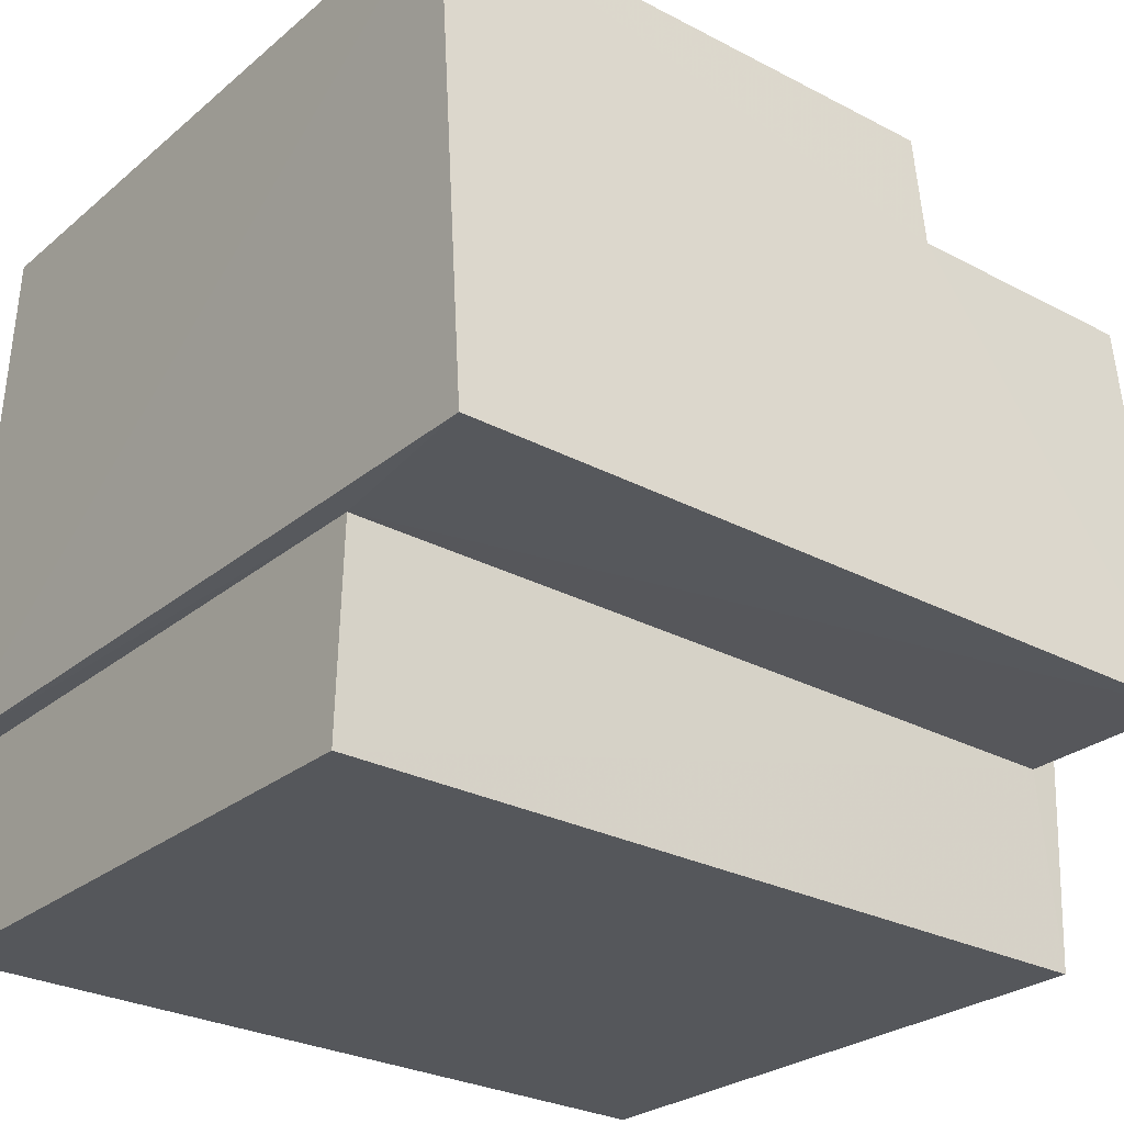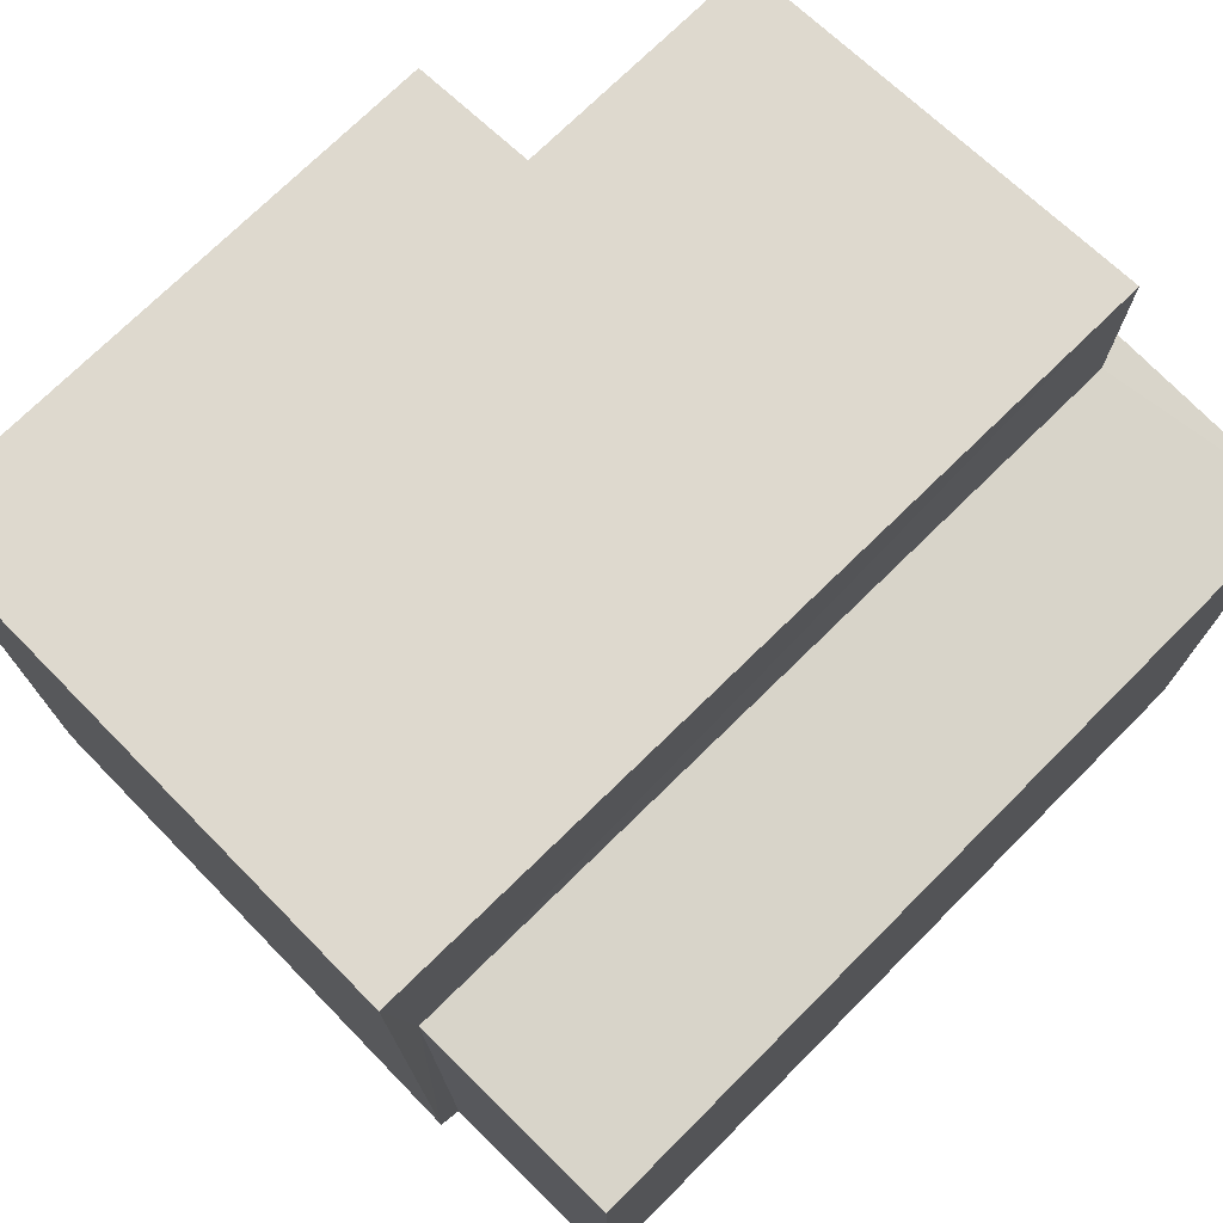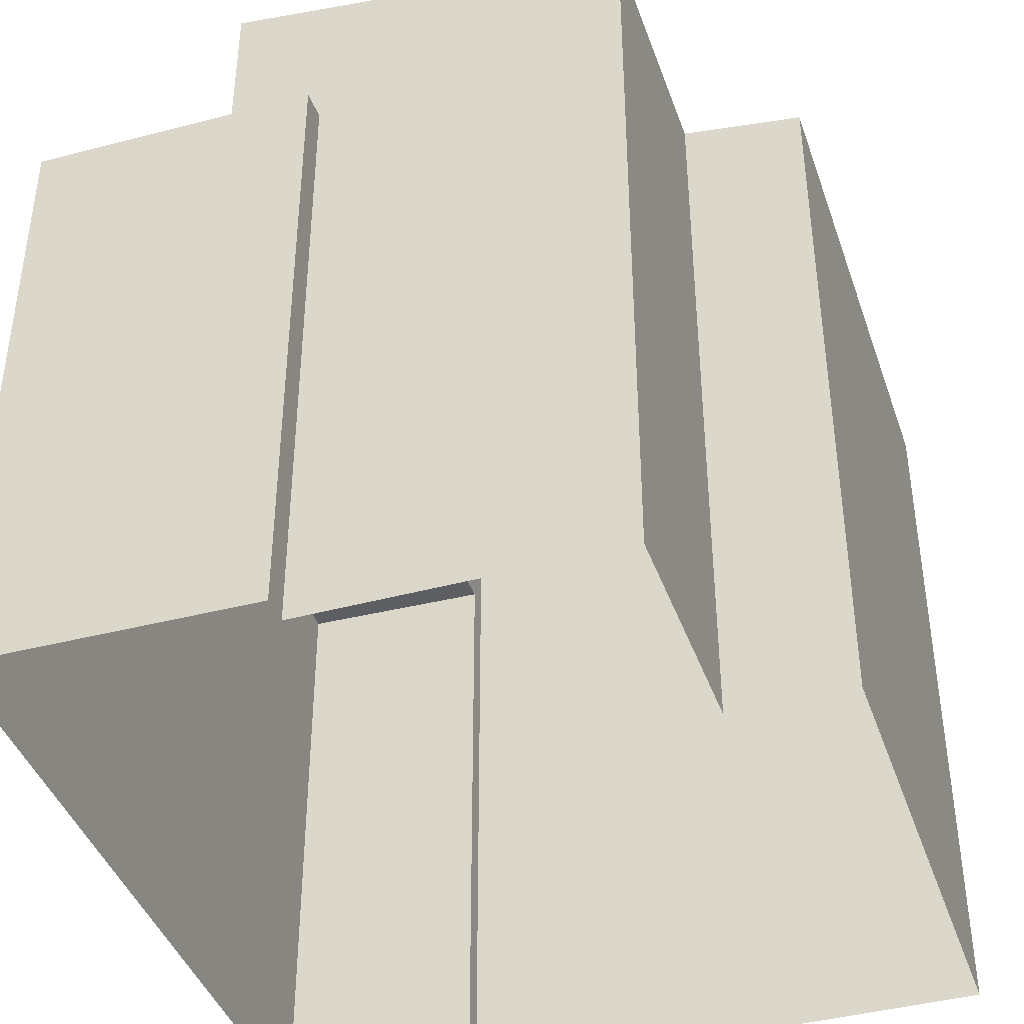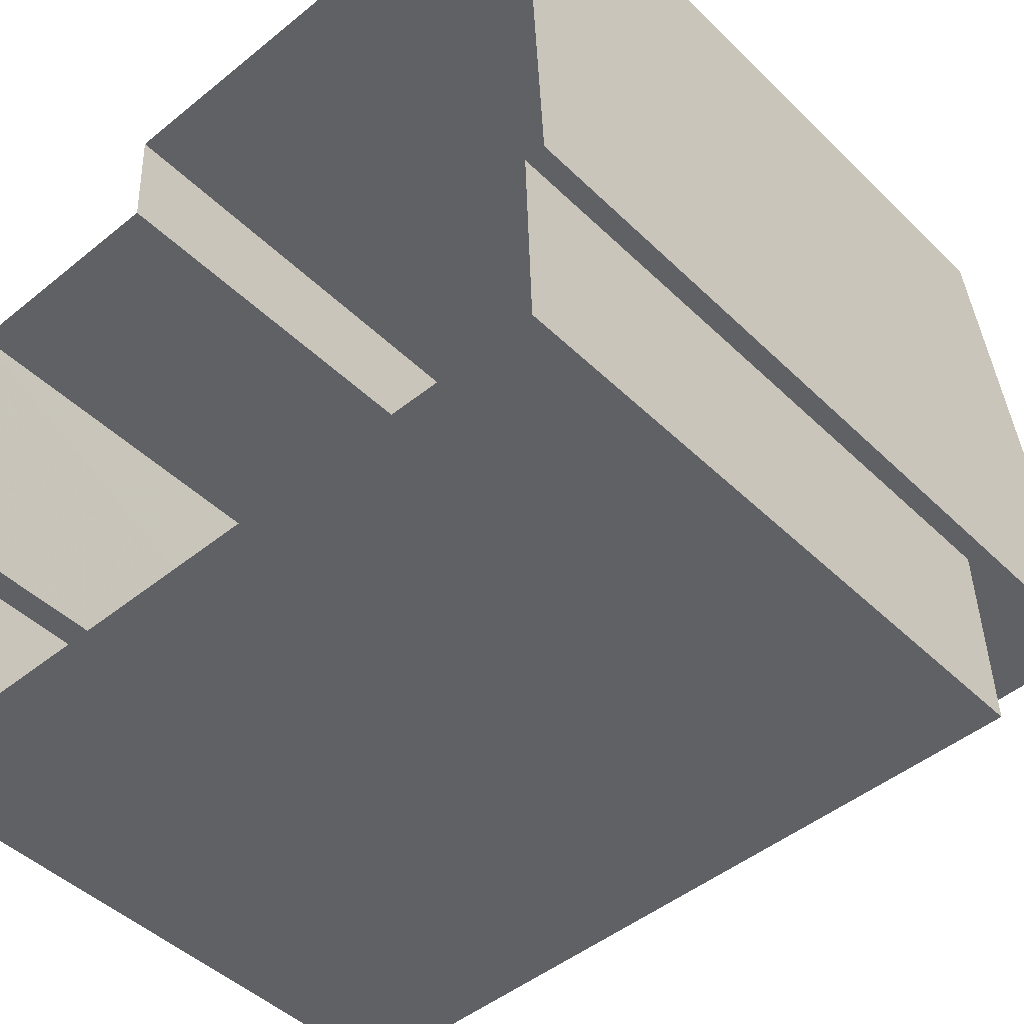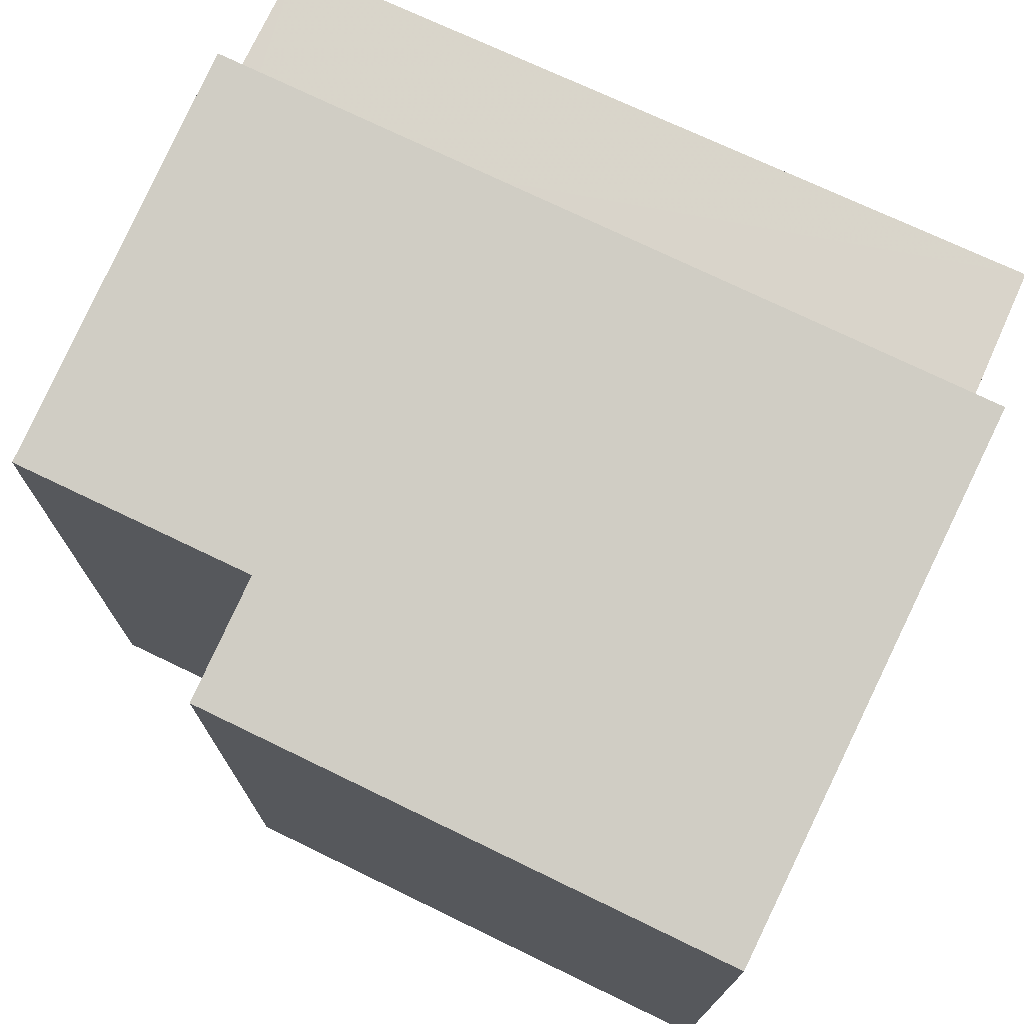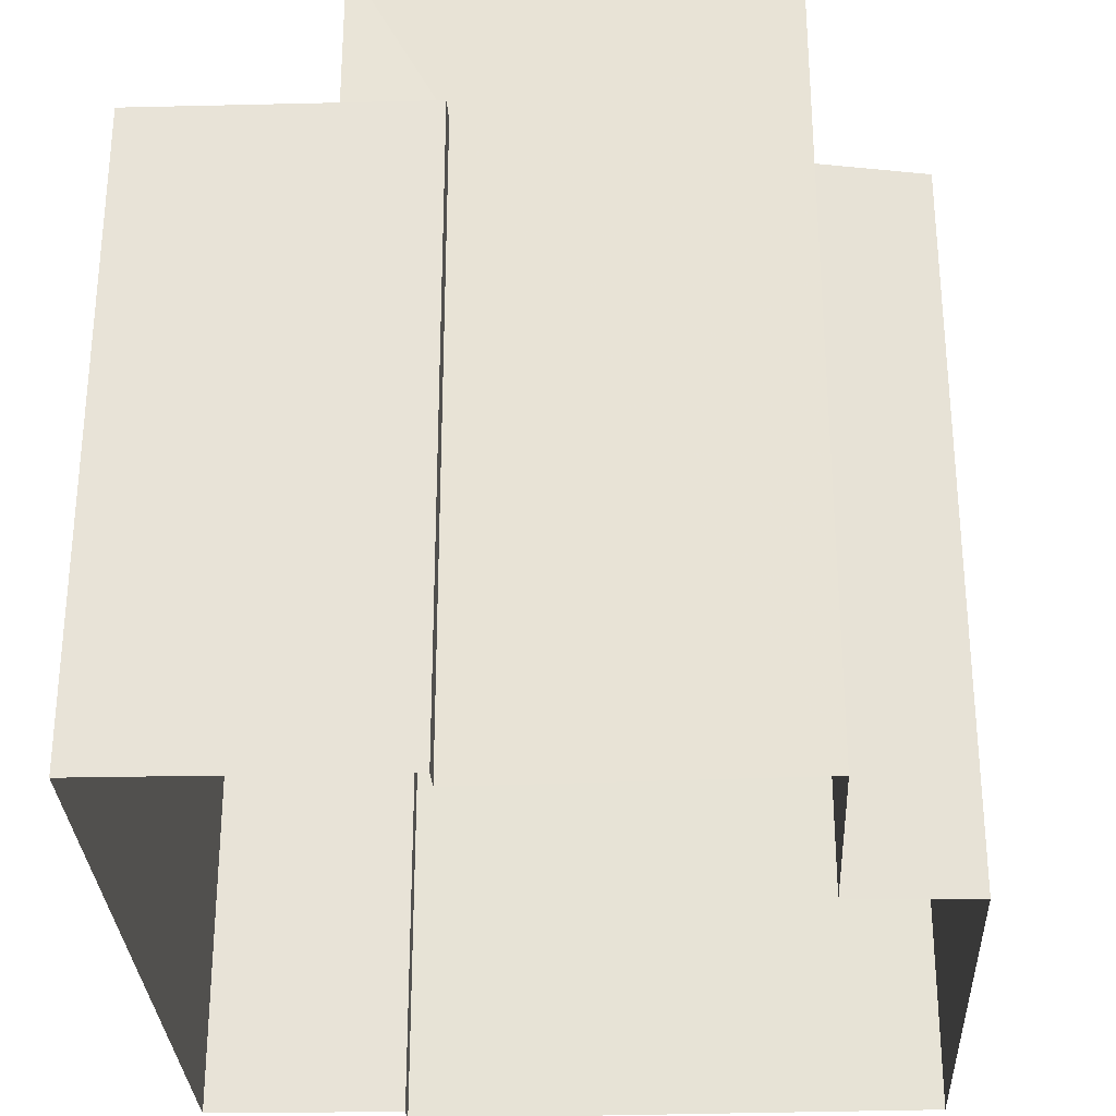
<metadata>
{"format":"obj","ext":"obj","renderer":"f3d","projection":"perspective","resolution":1024,"background":"white","views":[{"elev":-25.6,"azim":-37.1,"up":"+Y"},{"elev":75.2,"azim":-47.1,"up":"+Z"},{"elev":-41.0,"azim":105.6,"up":"+Z"},{"elev":-45.4,"azim":-138.1,"up":"+Y"},{"elev":74.7,"azim":-157.0,"up":"+Z"},{"elev":-29.6,"azim":90.3,"up":"+Z"}]}
</metadata>
<code>
v -2.246e+05 -1.275e+05 15.76
v -2.246e+05 -1.275e+05 15.76
v -2.246e+05 -1.275e+05 15.76
v -2.246e+05 -1.275e+05 15.76
v -2.246e+05 -1.275e+05 15.76
v -2.246e+05 -1.275e+05 15.76
v -2.246e+05 -1.275e+05 15.76
v -2.246e+05 -1.275e+05 15.76
v -2.246e+05 -1.275e+05 15.76
v -2.246e+05 -1.275e+05 15.76
v -2.246e+05 -1.275e+05 20.76
v -2.246e+05 -1.275e+05 20.76
v -2.246e+05 -1.275e+05 20.76
v -2.246e+05 -1.275e+05 20.76
v -2.246e+05 -1.275e+05 20.76
v -2.246e+05 -1.275e+05 20.76
v -2.246e+05 -1.275e+05 21.58
v -2.246e+05 -1.275e+05 21.59
v -2.246e+05 -1.275e+05 21.72
v -2.246e+05 -1.275e+05 21.72
v -2.246e+05 -1.275e+05 22.19
v -2.246e+05 -1.275e+05 22.2
f 1 2 3
f 4 1 5
f 6 7 3
f 8 9 5
f 7 10 8
f 3 8 1
f 8 5 1
f 3 7 8
f 11 12 13
f 12 14 13
f 13 15 16
f 13 14 15
f 17 18 19
f 20 19 21
f 21 19 22
f 19 18 22
f 3 15 6
f 3 16 15
f 20 2 1
f 19 20 1
f 17 4 5
f 18 17 5
f 17 1 4
f 17 19 1
f 18 5 9
f 22 18 9
f 12 10 7
f 14 12 7
f 8 10 12
f 11 8 12
f 3 2 16
f 2 20 16
f 16 21 13
f 16 20 21
f 9 11 22
f 22 11 21
f 9 8 11
f 21 11 13
f 14 7 6
f 15 14 6

</code>
